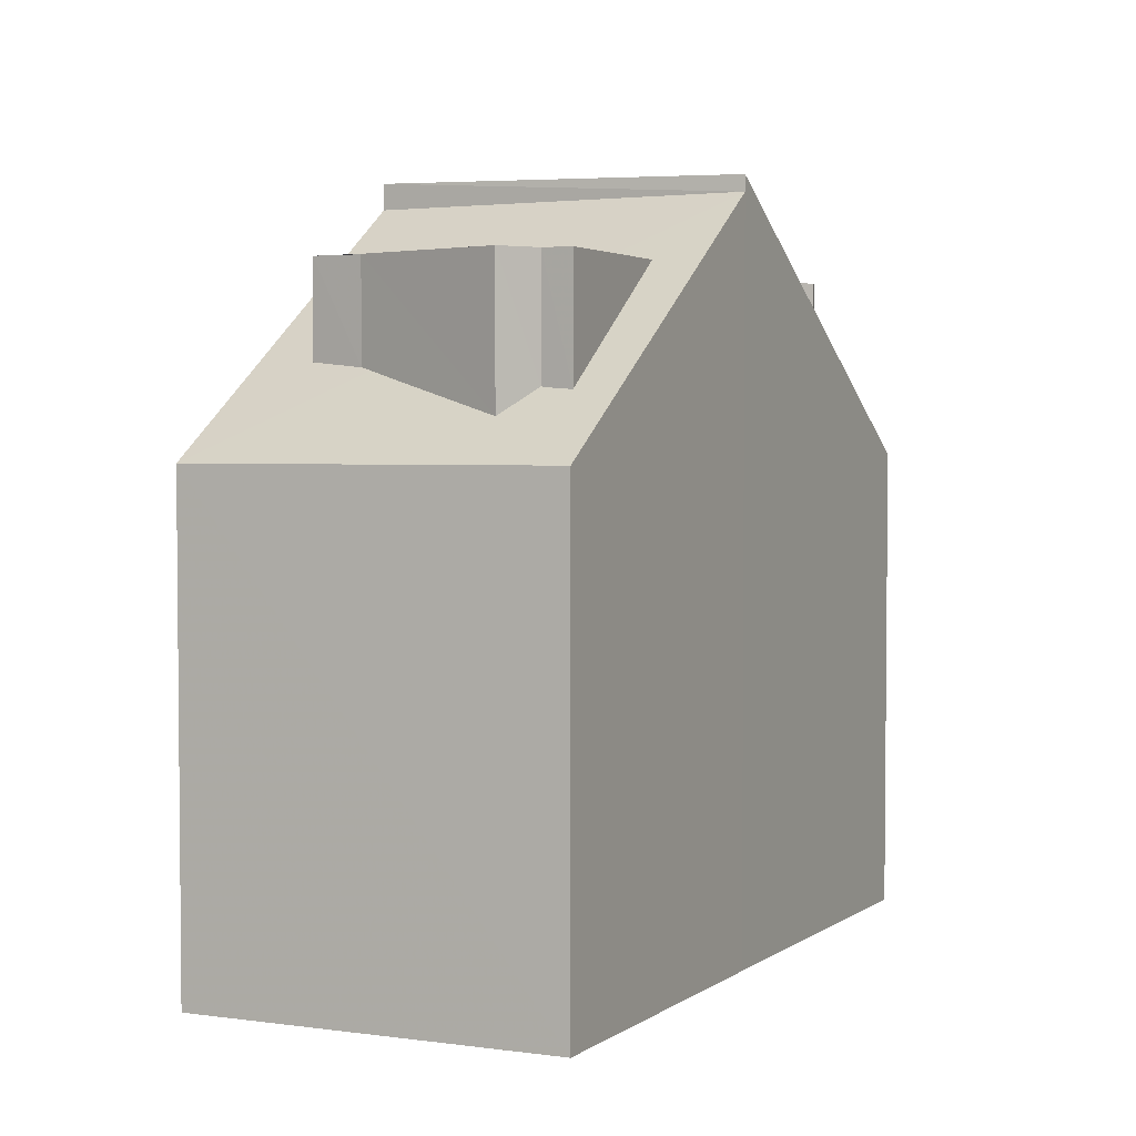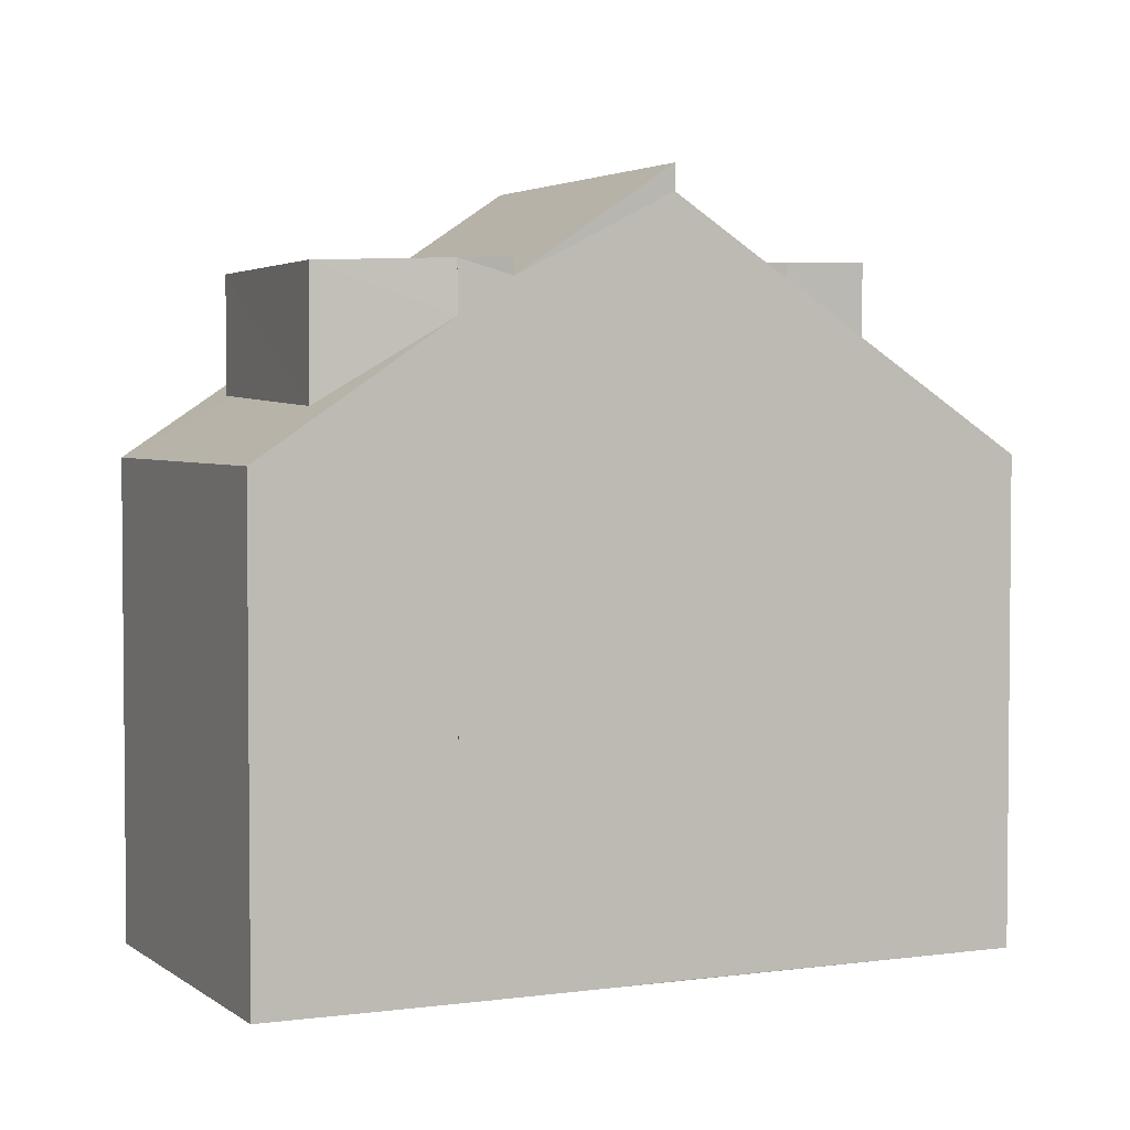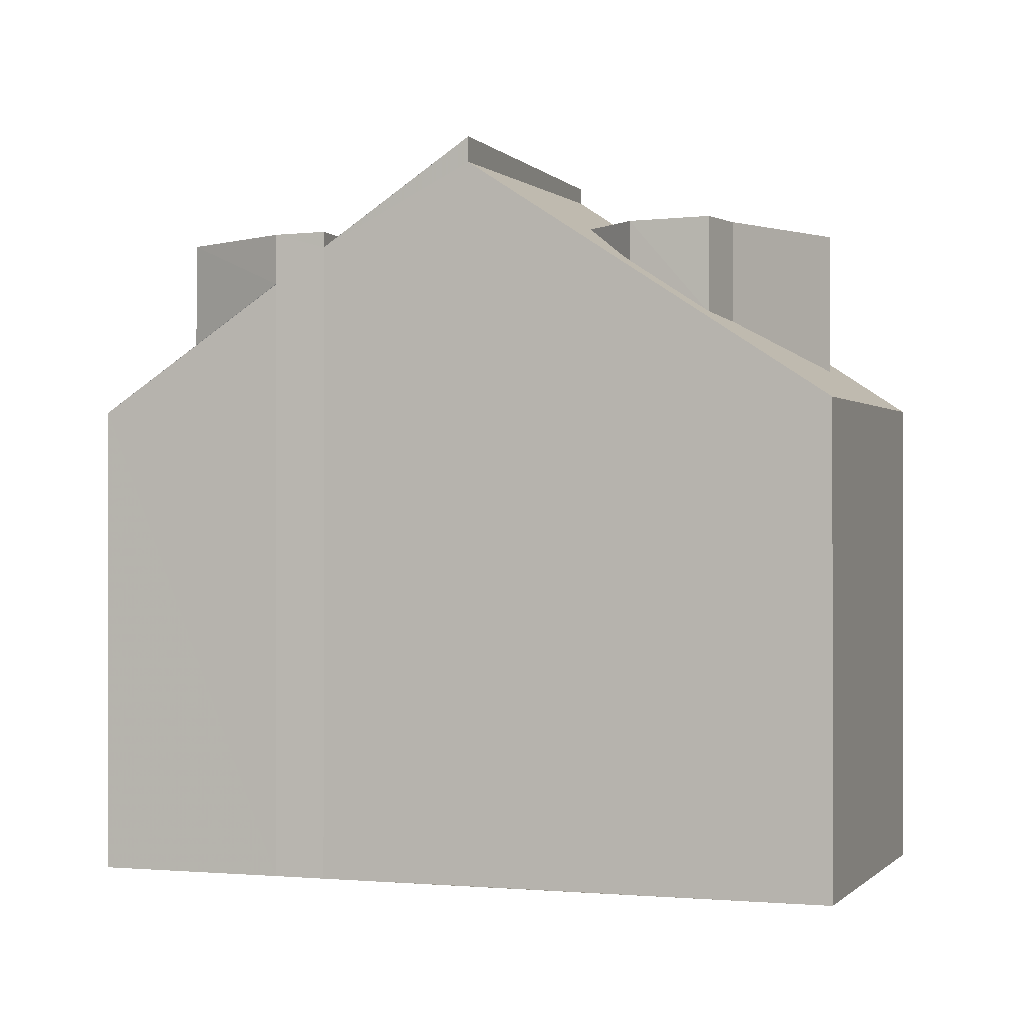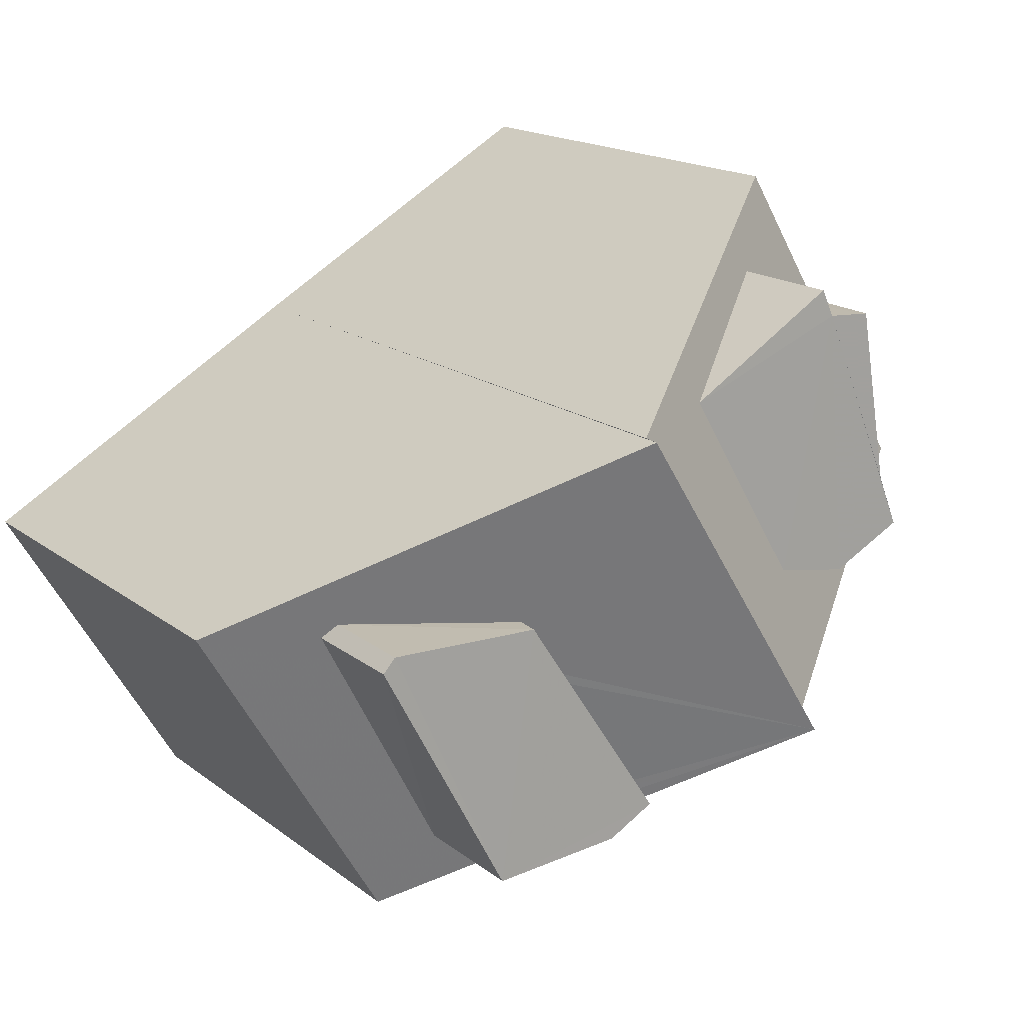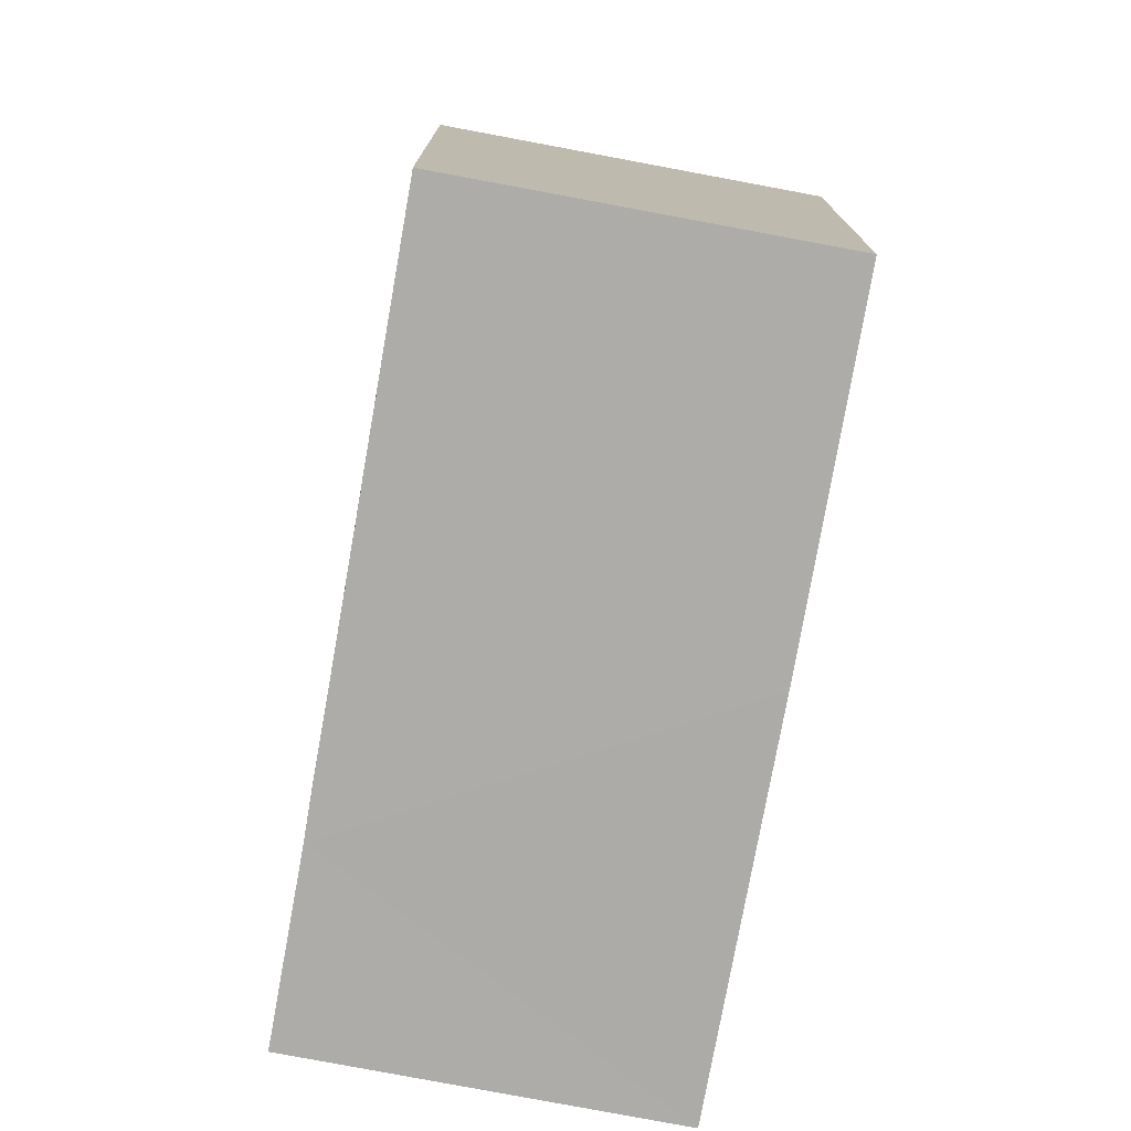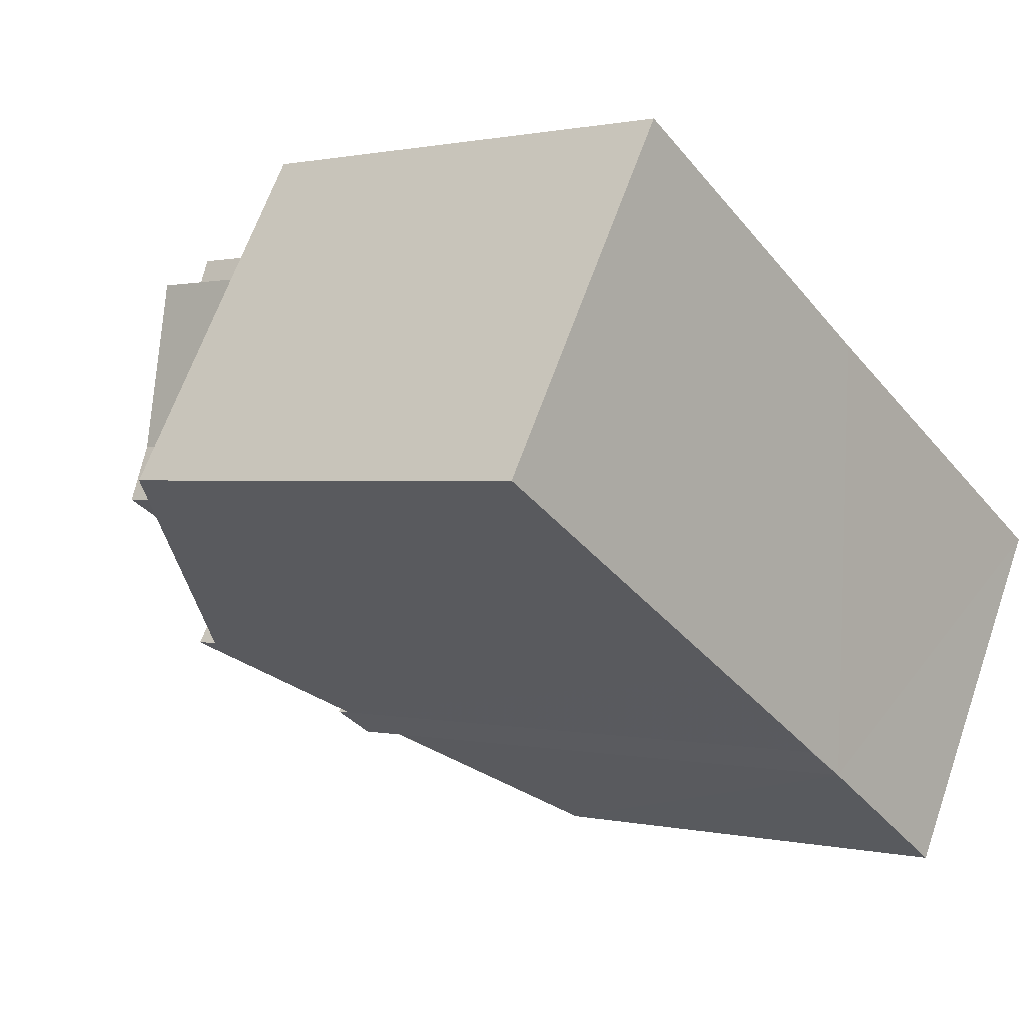
<metadata>
{"format":"obj","ext":"obj","renderer":"f3d","projection":"perspective","resolution":1024,"background":"white","views":[{"elev":3.6,"azim":146.4,"up":"+Z"},{"elev":3.5,"azim":5.8,"up":"+Z"},{"elev":-0.3,"azim":50.3,"up":"+Z"},{"elev":16.5,"azim":-33.4,"up":"+Y"},{"elev":-76.6,"azim":110.4,"up":"+Z"},{"elev":0.6,"azim":131.0,"up":"+Y"}]}
</metadata>
<code>
v 8.472e+04 4.468e+05 -0.028
v 8.472e+04 4.468e+05 -0.028
v 8.472e+04 4.468e+05 -0.028
v 8.472e+04 4.468e+05 -0.028
v 8.472e+04 4.468e+05 -0.028
v 8.473e+04 4.468e+05 -0.028
v 8.472e+04 4.468e+05 -0.028
v 8.472e+04 4.468e+05 -0.028
v 8.472e+04 4.468e+05 8.708
v 8.473e+04 4.468e+05 5.796
v 8.472e+04 4.468e+05 7.899
v 8.472e+04 4.468e+05 6.472
v 8.472e+04 4.468e+05 6.366
v 8.472e+04 4.468e+05 7.905
v 8.472e+04 4.468e+05 5.756
v 8.472e+04 4.468e+05 5.753
v 8.472e+04 4.468e+05 5.82
v 8.472e+04 4.468e+05 8.975
v 8.472e+04 4.468e+05 8.778
v 8.472e+04 4.468e+05 7.941
v 8.472e+04 4.468e+05 7.749
v 8.472e+04 4.468e+05 7.656
v 8.472e+04 4.468e+05 7.931
v 8.472e+04 4.468e+05 7.93
v 8.472e+04 4.468e+05 7.315
v 8.472e+04 4.468e+05 8.018
v 8.472e+04 4.468e+05 6.804
v 8.472e+04 4.468e+05 6.293
v 8.472e+04 4.468e+05 8.026
v 8.472e+04 4.468e+05 6.596
v 8.472e+04 4.468e+05 8.017
v 8.472e+04 4.468e+05 6.613
v 8.472e+04 4.468e+05 7.902
v 8.472e+04 4.468e+05 9.017
v 8.472e+04 4.468e+05 8.017
v 8.472e+04 4.468e+05 6.56
v 8.472e+04 4.468e+05 7.982
v 8.472e+04 4.468e+05 7.515
v 8.472e+04 4.468e+05 8.001
v 8.472e+04 4.468e+05 7.988
v 8.472e+04 4.468e+05 6.865
v 8.472e+04 4.468e+05 8.018
f 1 2 3 4 5 6 7 8
f 9 7 6 10
f 11 12 13 14
f 15 3 2 16
f 10 6 5 17
f 18 19 4 3 15
f 17 5 4 19
f 20 21 22 23
f 24 25 1 8 21 20
f 26 27 28 29
f 29 28 30 31
f 23 22 32 33
f 33 32 12 11
f 21 8 7 9 34
f 35 36 37
f 38 39 40
f 39 38 41 42
f 42 41 27 26
f 16 2 1 25
f 14 13 25 24
f 31 30 36 35
f 34 9 19 18
f 34 18 15 16 25 13 12 32 22 21
f 14 24 20 23 33 11
f 31 35 37 40 39 42 26 29
f 19 9 10 17

</code>
